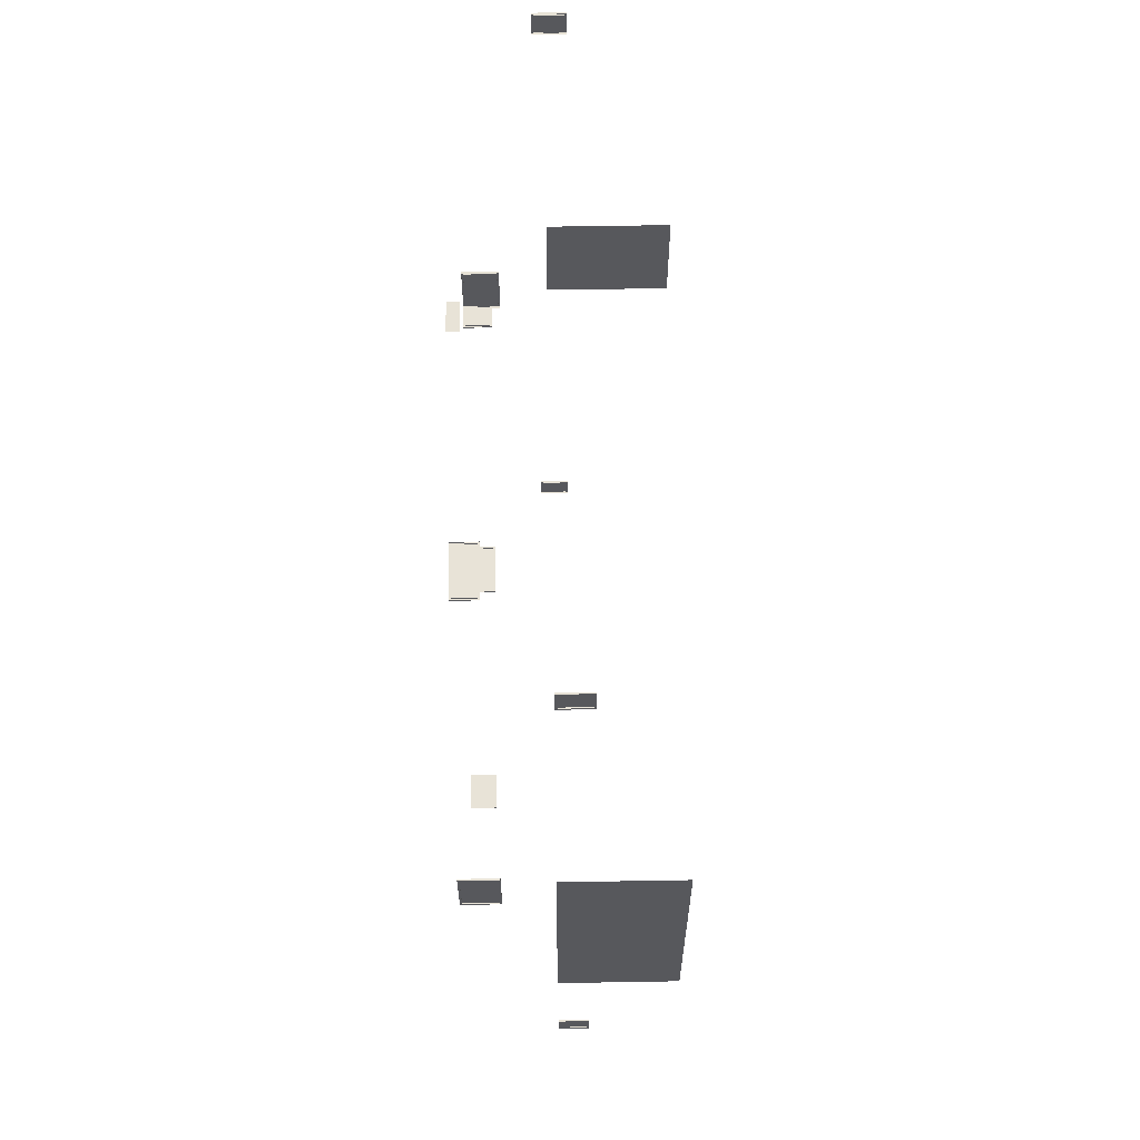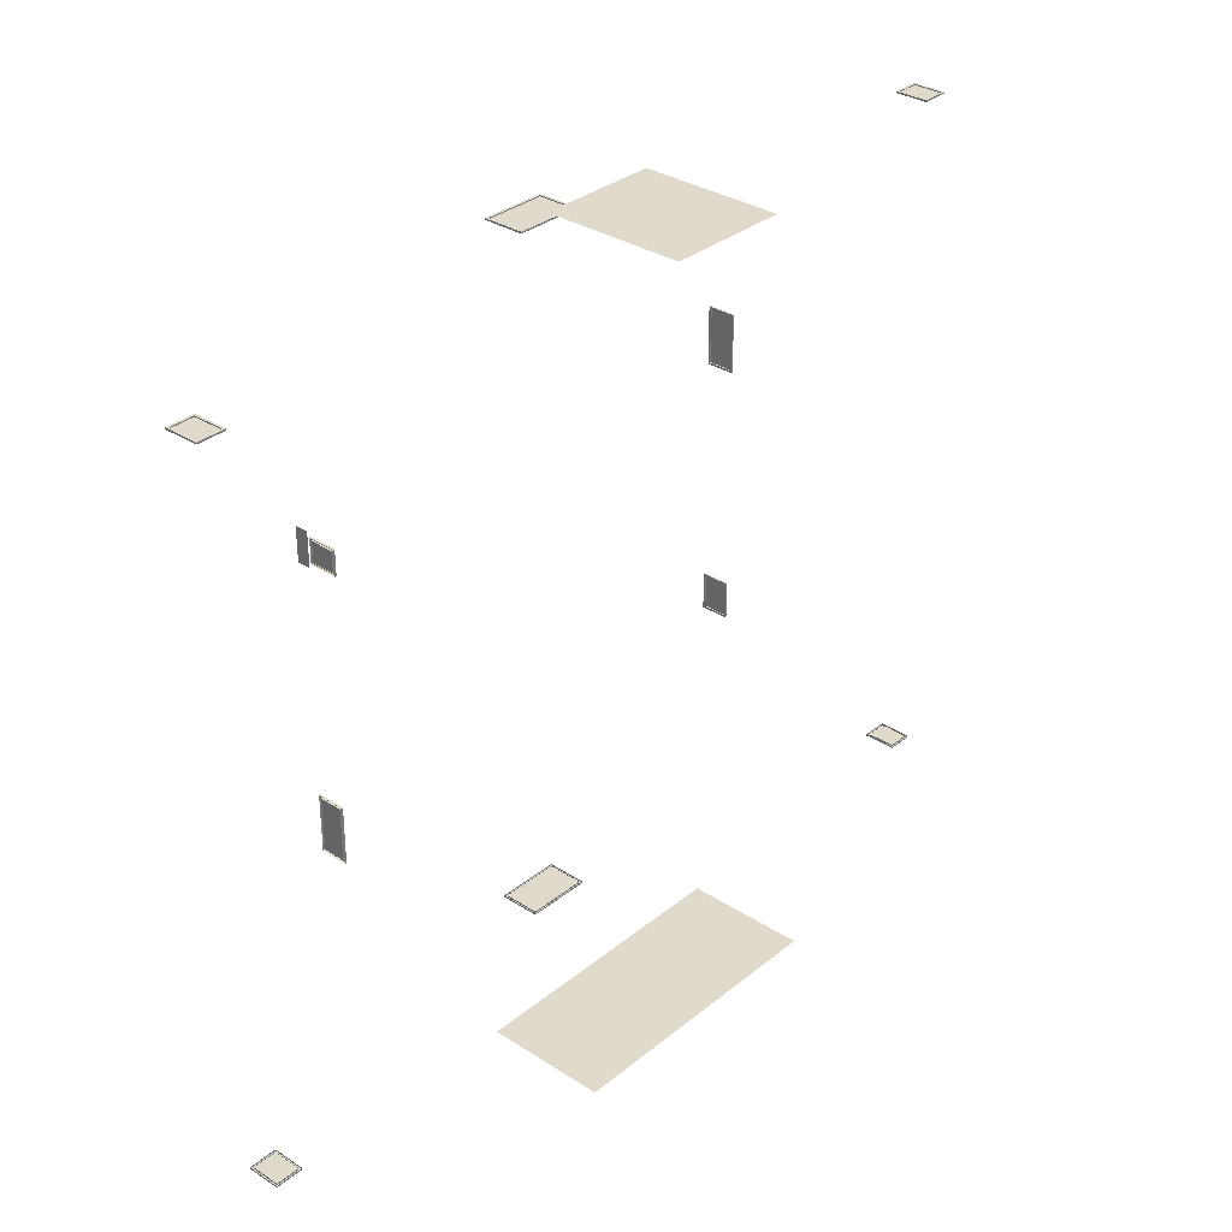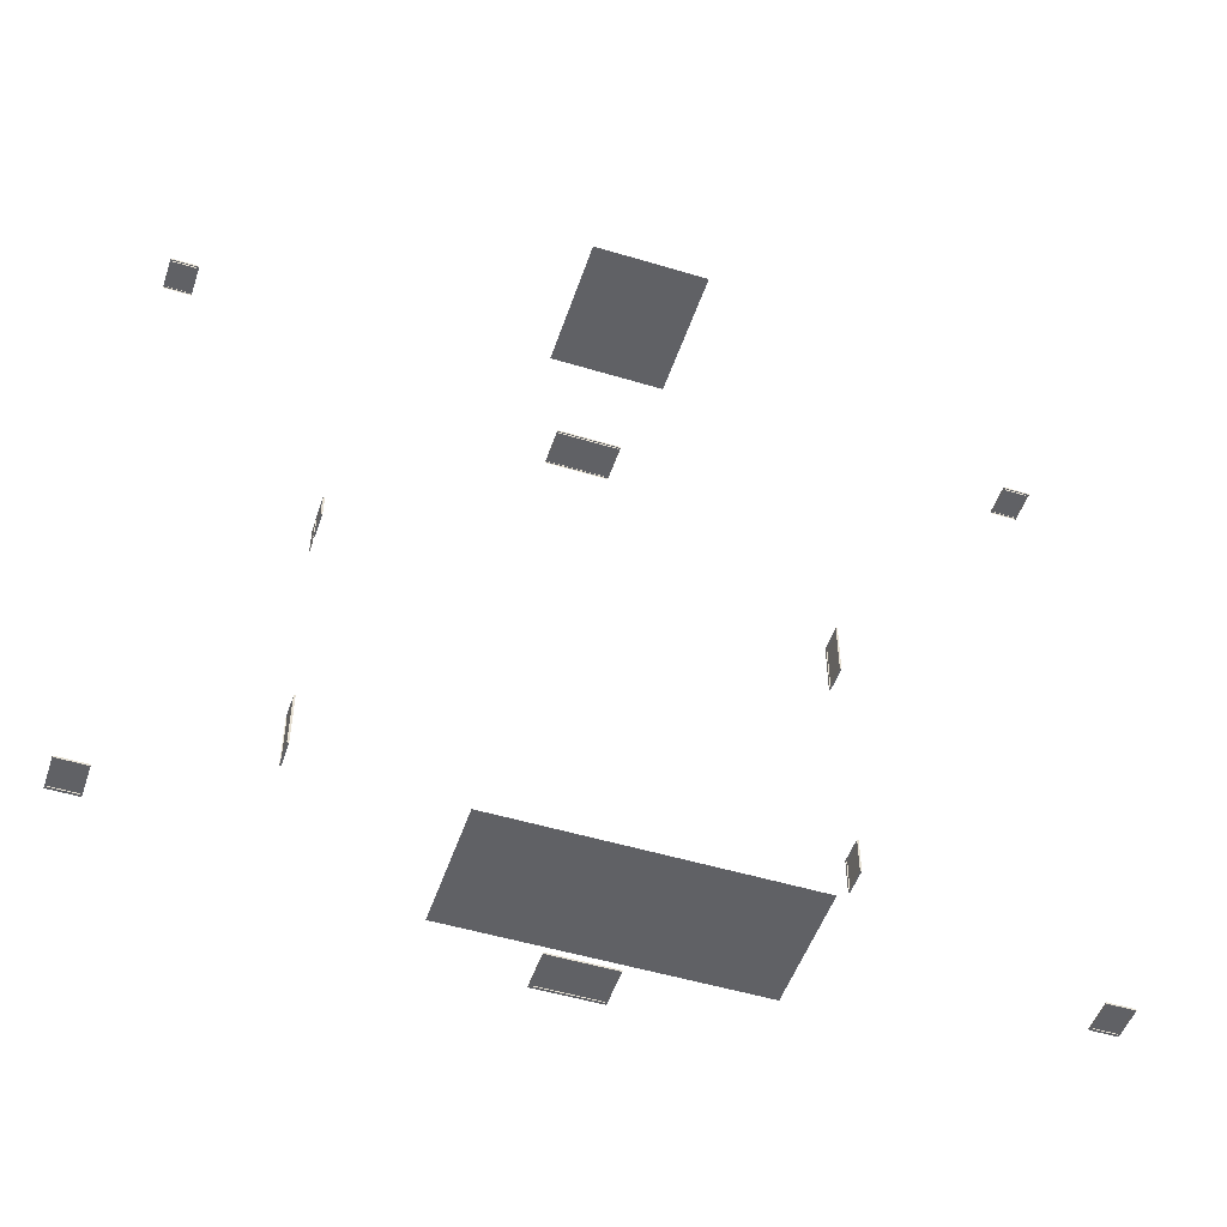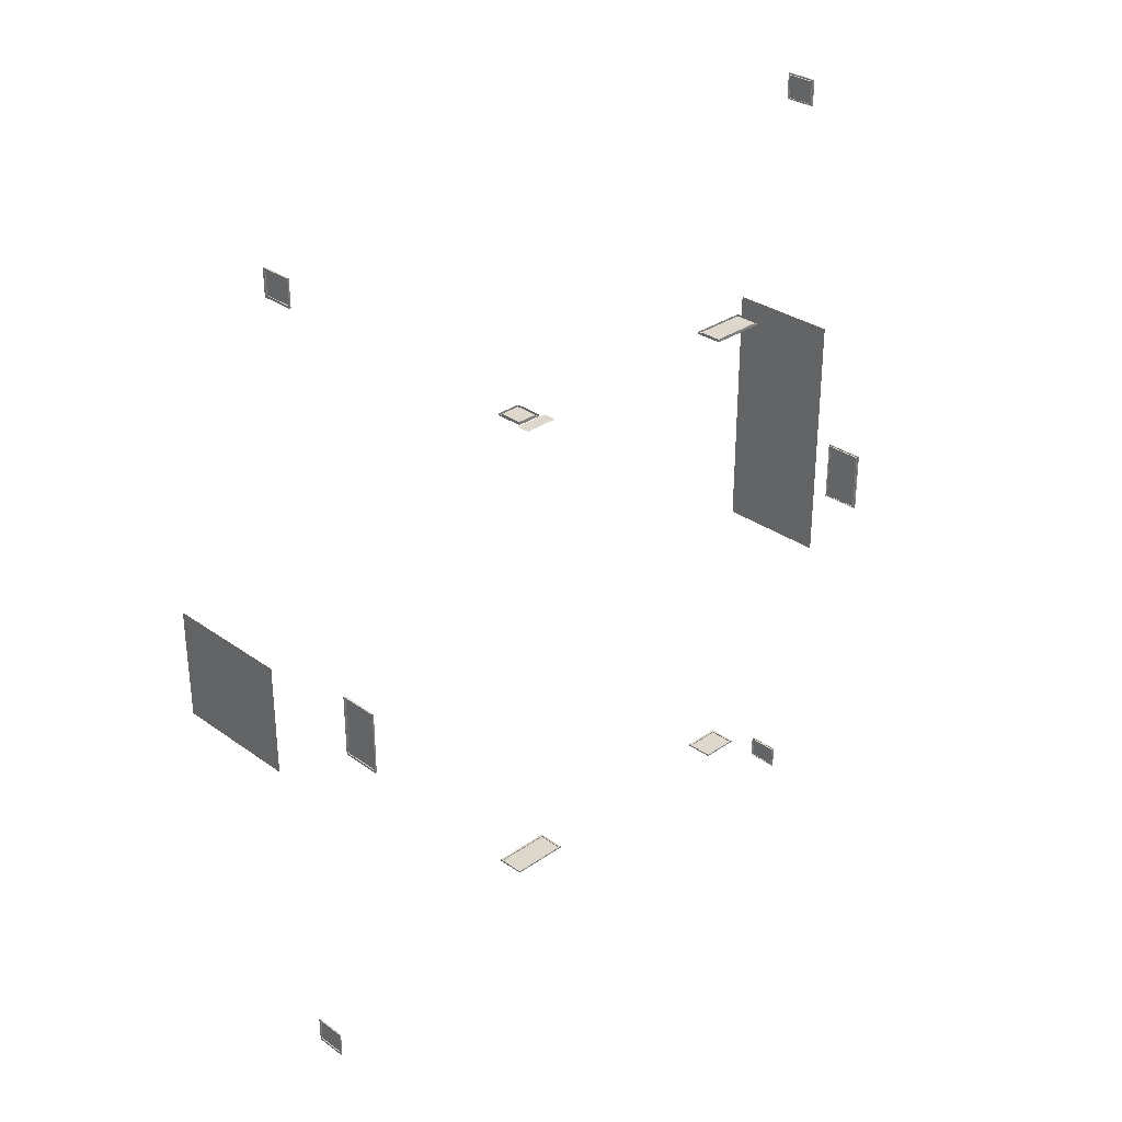
<metadata>
{"format":"obj","ext":"obj","renderer":"f3d","projection":"perspective","resolution":1024,"background":"white","views":[{"elev":61.5,"azim":179.0,"up":"+Y"},{"elev":32.5,"azim":-138.1,"up":"+Z"},{"elev":-50.3,"azim":-108.4,"up":"+Z"},{"elev":31.2,"azim":45.4,"up":"+Y"}]}
</metadata>
<code>
g ToyFactory_Picters
v -9.575 -3.455 23.05
v -1.589 3.455 23.05
v -9.575 3.455 23.05
v -1.589 -3.455 23.05
v -8.757 -8.356 -23.23
v -1.589 8.356 -23.23
v -1.589 -8.356 -23.23
v -8.757 8.356 -23.23
v 3.778 1.866 20.65
v 3.904 -1.876 20.65
v 3.778 -1.75 20.65
v 3.904 1.989 20.65
v 1.621 -1.75 20.65
v 1.497 -1.876 20.65
v 1.497 1.989 20.65
v 1.621 1.866 20.65
v 1.621 1.866 20.59
v 3.778 -1.75 20.59
v 1.621 -1.75 20.59
v 3.778 1.866 20.59
v 3.904 -1.876 20.55
v 3.904 1.989 20.65
v 3.904 1.989 20.55
v 3.904 -1.876 20.65
v 3.778 1.866 20.55
v 3.778 -1.75 20.65
v 3.778 -1.75 20.55
v 3.778 1.866 20.65
v 1.497 -1.876 20.55
v 3.904 -1.876 20.65
v 3.904 -1.876 20.55
v 1.497 -1.876 20.65
v 3.778 -1.75 20.55
v 1.621 -1.75 20.65
v 1.621 -1.75 20.55
v 3.778 -1.75 20.65
v 1.621 1.866 20.55
v 3.778 1.866 20.65
v 3.778 1.866 20.55
v 1.621 1.866 20.65
v 3.904 1.989 20.55
v 1.497 1.989 20.65
v 1.497 1.989 20.55
v 3.904 1.989 20.65
v 1.621 -1.75 20.55
v 1.621 1.866 20.65
v 1.621 1.866 20.55
v 1.621 -1.75 20.65
v 1.497 1.989 20.55
v 1.497 -1.876 20.65
v 1.497 -1.876 20.55
v 1.497 1.989 20.65
v -1.05 25.72 20.65
v -0.9236 24.22 20.65
v -1.05 24.35 20.65
v -0.9236 25.84 20.65
v -2.761 24.35 20.65
v -2.885 24.22 20.65
v -2.885 25.84 20.65
v -2.761 25.72 20.65
v -2.761 25.72 20.59
v -1.05 24.35 20.59
v -2.761 24.35 20.59
v -1.05 25.72 20.59
v -0.9236 24.22 20.55
v -0.9236 25.84 20.65
v -0.9236 25.84 20.55
v -0.9236 24.22 20.65
v -1.05 25.72 20.55
v -1.05 24.35 20.65
v -1.05 24.35 20.55
v -1.05 25.72 20.65
v -2.885 24.22 20.55
v -0.9236 24.22 20.65
v -0.9236 24.22 20.55
v -2.885 24.22 20.65
v -1.05 24.35 20.55
v -2.761 24.35 20.65
v -2.761 24.35 20.55
v -1.05 24.35 20.65
v -2.761 25.72 20.55
v -1.05 25.72 20.65
v -1.05 25.72 20.55
v -2.761 25.72 20.65
v -0.9236 25.84 20.55
v -2.885 25.84 20.65
v -2.885 25.84 20.55
v -0.9236 25.84 20.65
v -2.761 24.35 20.55
v -2.761 25.72 20.65
v -2.761 25.72 20.55
v -2.761 24.35 20.65
v -2.885 25.84 20.55
v -2.885 24.22 20.65
v -2.885 24.22 20.55
v -2.885 25.84 20.65
v -1.05 -24.41 20.65
v -0.9236 -25.91 20.65
v -1.05 -25.79 20.65
v -0.9236 -24.29 20.65
v -2.761 -25.79 20.65
v -2.885 -25.91 20.65
v -2.885 -24.29 20.65
v -2.761 -24.41 20.65
v -2.761 -24.41 20.59
v -1.05 -25.79 20.59
v -2.761 -25.79 20.59
v -1.05 -24.41 20.59
v -0.9236 -25.91 20.55
v -0.9236 -24.29 20.65
v -0.9236 -24.29 20.55
v -0.9236 -25.91 20.65
v -1.05 -24.41 20.55
v -1.05 -25.79 20.65
v -1.05 -25.79 20.55
v -1.05 -24.41 20.65
v -2.885 -25.91 20.55
v -0.9236 -25.91 20.65
v -0.9236 -25.91 20.55
v -2.885 -25.91 20.65
v -1.05 -25.79 20.55
v -2.761 -25.79 20.65
v -2.761 -25.79 20.55
v -1.05 -25.79 20.65
v -2.761 -24.41 20.55
v -1.05 -24.41 20.65
v -1.05 -24.41 20.55
v -2.761 -24.41 20.65
v -0.9236 -24.29 20.55
v -2.885 -24.29 20.65
v -2.885 -24.29 20.55
v -0.9236 -24.29 20.65
v -2.761 -25.79 20.55
v -2.761 -24.41 20.65
v -2.761 -24.41 20.55
v -2.761 -25.79 20.65
v -2.885 -24.29 20.55
v -2.885 -25.91 20.65
v -2.885 -25.91 20.55
v -2.885 -24.29 20.65
v 3.727 -14.9 6.536
v 3.854 -14.9 9.901
v 3.727 -14.9 9.775
v 3.854 -14.9 6.413
v 2.329 -14.9 9.775
v 2.205 -14.9 9.901
v 2.205 -14.9 6.413
v 2.329 -14.9 6.536
v 2.329 -14.96 6.536
v 3.727 -14.96 9.775
v 2.329 -14.96 9.775
v 3.727 -14.96 6.536
v 3.854 -15 9.901
v 3.854 -14.9 6.413
v 3.854 -15 6.413
v 3.854 -14.9 9.901
v 3.727 -15 6.536
v 3.727 -14.9 9.775
v 3.727 -15 9.775
v 3.727 -14.9 6.536
v 2.205 -15 9.901
v 3.854 -14.9 9.901
v 3.854 -15 9.901
v 2.205 -14.9 9.901
v 3.727 -15 9.775
v 2.329 -14.9 9.775
v 2.329 -15 9.775
v 3.727 -14.9 9.775
v 2.329 -15 6.536
v 3.727 -14.9 6.536
v 3.727 -15 6.536
v 2.329 -14.9 6.536
v 3.854 -15 6.413
v 2.205 -14.9 6.413
v 2.205 -15 6.413
v 3.854 -14.9 6.413
v 2.329 -15 9.775
v 2.329 -14.9 6.536
v 2.329 -15 6.536
v 2.329 -14.9 9.775
v 2.205 -15 6.413
v 2.205 -14.9 9.901
v 2.205 -15 9.901
v 2.205 -14.9 6.413
v 3.061 14.9 8.773
v 3.187 14.9 7.399
v 3.061 14.9 7.525
v 3.187 14.9 8.896
v 1.66 14.9 7.525
v 1.536 14.9 7.399
v 1.536 14.9 8.896
v 1.66 14.9 8.773
v 1.66 14.96 8.773
v 3.061 14.96 7.525
v 1.66 14.96 7.525
v 3.061 14.96 8.773
v 3.187 15 7.399
v 3.187 14.9 8.896
v 3.187 15 8.896
v 3.187 14.9 7.399
v 3.061 15 8.773
v 3.061 14.9 7.525
v 3.061 15 7.525
v 3.061 14.9 8.773
v 1.536 15 7.399
v 3.187 14.9 7.399
v 3.187 15 7.399
v 1.536 14.9 7.399
v 3.061 15 7.525
v 1.66 14.9 7.525
v 1.66 15 7.525
v 3.061 14.9 7.525
v 1.66 15 8.773
v 3.061 14.9 8.773
v 3.061 15 8.773
v 1.66 14.9 8.773
v 3.187 15 8.896
v 1.536 14.9 8.896
v 1.536 15 8.896
v 3.187 14.9 8.896
v 1.66 15 7.525
v 1.66 14.9 8.773
v 1.66 15 8.773
v 1.66 14.9 7.525
v 1.536 15 8.896
v 1.536 14.9 7.399
v 1.536 15 7.399
v 1.536 14.9 8.896
v 3.35 14.96 9.176
v 4.143 14.96 7.117
v 3.35 14.96 7.117
v 4.143 14.96 9.176
v 3.727 -14.9 -9.207
v 3.854 -14.9 -7.051
v 3.727 -14.9 -7.177
v 3.854 -14.9 -9.33
v 2.328 -14.9 -7.177
v 2.205 -14.9 -7.051
v 2.205 -14.9 -9.33
v 2.328 -14.9 -9.207
v 2.328 -14.96 -9.207
v 3.727 -14.96 -7.177
v 2.328 -14.96 -7.177
v 3.727 -14.96 -9.207
v 3.854 -15 -7.051
v 3.854 -14.9 -9.33
v 3.854 -15 -9.33
v 3.854 -14.9 -7.051
v 3.727 -15 -9.207
v 3.727 -14.9 -7.177
v 3.727 -15 -7.177
v 3.727 -14.9 -9.207
v 2.205 -15 -7.051
v 3.854 -14.9 -7.051
v 3.854 -15 -7.051
v 2.205 -14.9 -7.051
v 3.727 -15 -7.177
v 2.328 -14.9 -7.177
v 2.328 -15 -7.177
v 3.727 -14.9 -7.177
v 2.328 -15 -9.207
v 3.727 -14.9 -9.207
v 3.727 -15 -9.207
v 2.328 -14.9 -9.207
v 3.854 -15 -9.33
v 2.205 -14.9 -9.33
v 2.205 -15 -9.33
v 3.854 -14.9 -9.33
v 2.328 -15 -7.177
v 2.328 -14.9 -9.207
v 2.328 -15 -9.207
v 2.328 -14.9 -7.177
v 2.205 -15 -9.33
v 2.205 -14.9 -7.051
v 2.205 -15 -7.051
v 2.205 -14.9 -9.33
v 3.727 14.9 -6.566
v 3.854 14.9 -9.939
v 3.727 14.9 -9.813
v 3.854 14.9 -6.443
v 2.329 14.9 -9.813
v 2.205 14.9 -9.939
v 2.205 14.9 -6.443
v 2.329 14.9 -6.566
v 2.329 14.96 -6.566
v 3.727 14.96 -9.813
v 2.329 14.96 -9.813
v 3.727 14.96 -6.566
v 3.854 15 -9.939
v 3.854 14.9 -6.443
v 3.854 15 -6.443
v 3.854 14.9 -9.939
v 3.727 15 -6.566
v 3.727 14.9 -9.813
v 3.727 15 -9.813
v 3.727 14.9 -6.566
v 2.205 15 -9.939
v 3.854 14.9 -9.939
v 3.854 15 -9.939
v 2.205 14.9 -9.939
v 3.727 15 -9.813
v 2.329 14.9 -9.813
v 2.329 15 -9.813
v 3.727 14.9 -9.813
v 2.329 15 -6.566
v 3.727 14.9 -6.566
v 3.727 15 -6.566
v 2.329 14.9 -6.566
v 3.854 15 -6.443
v 2.205 14.9 -6.443
v 2.205 15 -6.443
v 3.854 14.9 -6.443
v 2.329 15 -9.813
v 2.329 14.9 -6.566
v 2.329 15 -6.566
v 2.329 14.9 -9.813
v 2.205 15 -6.443
v 2.205 14.9 -9.939
v 2.205 15 -9.939
v 2.205 14.9 -6.443
v 3.778 -1.753 -20.66
v 3.904 1.989 -20.66
v 3.778 1.863 -20.66
v 3.904 -1.876 -20.66
v 1.621 1.863 -20.66
v 1.497 1.989 -20.66
v 1.497 -1.876 -20.66
v 1.621 -1.753 -20.66
v 1.621 -1.753 -20.6
v 3.778 1.863 -20.6
v 1.621 1.863 -20.6
v 3.778 -1.753 -20.6
v 3.904 1.989 -20.56
v 3.904 -1.876 -20.66
v 3.904 -1.876 -20.56
v 3.904 1.989 -20.66
v 3.778 -1.753 -20.56
v 3.778 1.863 -20.66
v 3.778 1.863 -20.56
v 3.778 -1.753 -20.66
v 1.497 1.989 -20.56
v 3.904 1.989 -20.66
v 3.904 1.989 -20.56
v 1.497 1.989 -20.66
v 3.778 1.863 -20.56
v 1.621 1.863 -20.66
v 1.621 1.863 -20.56
v 3.778 1.863 -20.66
v 1.621 -1.753 -20.56
v 3.778 -1.753 -20.66
v 3.778 -1.753 -20.56
v 1.621 -1.753 -20.66
v 3.904 -1.876 -20.56
v 1.497 -1.876 -20.66
v 1.497 -1.876 -20.56
v 3.904 -1.876 -20.66
v 1.621 1.863 -20.56
v 1.621 -1.753 -20.66
v 1.621 -1.753 -20.56
v 1.621 1.863 -20.66
v 1.497 -1.876 -20.56
v 1.497 1.989 -20.66
v 1.497 1.989 -20.56
v 1.497 -1.876 -20.66
v -1.775 -25.6 -20.66
v -1.648 -24.17 -20.66
v -1.775 -24.29 -20.66
v -1.648 -25.72 -20.66
v -3.486 -24.29 -20.66
v -3.609 -24.17 -20.66
v -3.609 -25.72 -20.66
v -3.486 -25.6 -20.66
v -3.486 -25.6 -20.6
v -1.775 -24.29 -20.6
v -3.486 -24.29 -20.6
v -1.775 -25.6 -20.6
v -1.648 -24.17 -20.56
v -1.648 -25.72 -20.66
v -1.648 -25.72 -20.56
v -1.648 -24.17 -20.66
v -1.775 -25.6 -20.56
v -1.775 -24.29 -20.66
v -1.775 -24.29 -20.56
v -1.775 -25.6 -20.66
v -3.609 -24.17 -20.56
v -1.648 -24.17 -20.66
v -1.648 -24.17 -20.56
v -3.609 -24.17 -20.66
v -1.775 -24.29 -20.56
v -3.486 -24.29 -20.66
v -3.486 -24.29 -20.56
v -1.775 -24.29 -20.66
v -3.486 -25.6 -20.56
v -1.775 -25.6 -20.66
v -1.775 -25.6 -20.56
v -3.486 -25.6 -20.66
v -1.648 -25.72 -20.56
v -3.609 -25.72 -20.66
v -3.609 -25.72 -20.56
v -1.648 -25.72 -20.66
v -3.486 -24.29 -20.56
v -3.486 -25.6 -20.66
v -3.486 -25.6 -20.56
v -3.486 -24.29 -20.66
v -3.609 -25.72 -20.56
v -3.609 -24.17 -20.66
v -3.609 -24.17 -20.56
v -3.609 -25.72 -20.66
v -1.775 24.28 -20.66
v -1.648 25.84 -20.66
v -1.775 25.72 -20.66
v -1.648 24.16 -20.66
v -3.486 25.72 -20.66
v -3.609 25.84 -20.66
v -3.609 24.16 -20.66
v -3.486 24.28 -20.66
v -3.486 24.28 -20.6
v -1.775 25.72 -20.6
v -3.486 25.72 -20.6
v -1.775 24.28 -20.6
v -1.648 25.84 -20.56
v -1.648 24.16 -20.66
v -1.648 24.16 -20.56
v -1.648 25.84 -20.66
v -1.775 24.28 -20.56
v -1.775 25.72 -20.66
v -1.775 25.72 -20.56
v -1.775 24.28 -20.66
v -3.609 25.84 -20.56
v -1.648 25.84 -20.66
v -1.648 25.84 -20.56
v -3.609 25.84 -20.66
v -1.775 25.72 -20.56
v -3.486 25.72 -20.66
v -3.486 25.72 -20.56
v -1.775 25.72 -20.66
v -3.486 24.28 -20.56
v -1.775 24.28 -20.66
v -1.775 24.28 -20.56
v -3.486 24.28 -20.66
v -1.648 24.16 -20.56
v -3.609 24.16 -20.66
v -3.609 24.16 -20.56
v -1.648 24.16 -20.66
v -3.486 25.72 -20.56
v -3.486 24.28 -20.66
v -3.486 24.28 -20.56
v -3.486 25.72 -20.66
v -3.609 24.16 -20.56
v -3.609 25.84 -20.66
v -3.609 25.84 -20.56
v -3.609 24.16 -20.66
g ToyFactory_Picters_0
f 3 2 1
f 4 1 2
f 7 6 5
f 8 5 6
f 11 10 9
f 12 9 10
f 11 13 10
f 14 10 13
f 12 15 9
f 14 13 15
f 16 9 15
f 16 15 13
f 19 18 17
f 20 17 18
f 23 22 21
f 24 21 22
f 27 26 25
f 28 25 26
f 31 30 29
f 32 29 30
f 35 34 33
f 36 33 34
f 39 38 37
f 40 37 38
f 43 42 41
f 44 41 42
f 47 46 45
f 48 45 46
f 51 50 49
f 52 49 50
f 55 54 53
f 56 53 54
f 55 57 54
f 58 54 57
f 56 59 53
f 58 57 59
f 60 53 59
f 60 59 57
f 63 62 61
f 64 61 62
f 67 66 65
f 68 65 66
f 71 70 69
f 72 69 70
f 75 74 73
f 76 73 74
f 79 78 77
f 80 77 78
f 83 82 81
f 84 81 82
f 87 86 85
f 88 85 86
f 91 90 89
f 92 89 90
f 95 94 93
f 96 93 94
f 99 98 97
f 100 97 98
f 99 101 98
f 102 98 101
f 100 103 97
f 102 101 103
f 104 97 103
f 104 103 101
f 107 106 105
f 108 105 106
f 111 110 109
f 112 109 110
f 115 114 113
f 116 113 114
f 119 118 117
f 120 117 118
f 123 122 121
f 124 121 122
f 127 126 125
f 128 125 126
f 131 130 129
f 132 129 130
f 135 134 133
f 136 133 134
f 139 138 137
f 140 137 138
f 143 142 141
f 144 141 142
f 143 145 142
f 146 142 145
f 144 147 141
f 146 145 147
f 148 141 147
f 148 147 145
f 151 150 149
f 152 149 150
f 155 154 153
f 156 153 154
f 159 158 157
f 160 157 158
f 163 162 161
f 164 161 162
f 167 166 165
f 168 165 166
f 171 170 169
f 172 169 170
f 175 174 173
f 176 173 174
f 179 178 177
f 180 177 178
f 183 182 181
f 184 181 182
f 187 186 185
f 188 185 186
f 187 189 186
f 190 186 189
f 188 191 185
f 190 189 191
f 192 185 191
f 192 191 189
f 195 194 193
f 196 193 194
f 199 198 197
f 200 197 198
f 203 202 201
f 204 201 202
f 207 206 205
f 208 205 206
f 211 210 209
f 212 209 210
f 215 214 213
f 216 213 214
f 219 218 217
f 220 217 218
f 223 222 221
f 224 221 222
f 227 226 225
f 228 225 226
f 231 230 229
f 232 229 230
f 235 234 233
f 236 233 234
f 235 237 234
f 238 234 237
f 236 239 233
f 238 237 239
f 240 233 239
f 240 239 237
f 243 242 241
f 244 241 242
f 247 246 245
f 248 245 246
f 251 250 249
f 252 249 250
f 255 254 253
f 256 253 254
f 259 258 257
f 260 257 258
f 263 262 261
f 264 261 262
f 267 266 265
f 268 265 266
f 271 270 269
f 272 269 270
f 275 274 273
f 276 273 274
f 279 278 277
f 280 277 278
f 279 281 278
f 282 278 281
f 280 283 277
f 282 281 283
f 284 277 283
f 284 283 281
f 287 286 285
f 288 285 286
f 291 290 289
f 292 289 290
f 295 294 293
f 296 293 294
f 299 298 297
f 300 297 298
f 303 302 301
f 304 301 302
f 307 306 305
f 308 305 306
f 311 310 309
f 312 309 310
f 315 314 313
f 316 313 314
f 319 318 317
f 320 317 318
f 323 322 321
f 324 321 322
f 323 325 322
f 326 322 325
f 324 327 321
f 326 325 327
f 328 321 327
f 328 327 325
f 331 330 329
f 332 329 330
f 335 334 333
f 336 333 334
f 339 338 337
f 340 337 338
f 343 342 341
f 344 341 342
f 347 346 345
f 348 345 346
f 351 350 349
f 352 349 350
f 355 354 353
f 356 353 354
f 359 358 357
f 360 357 358
f 363 362 361
f 364 361 362
f 367 366 365
f 368 365 366
f 367 369 366
f 370 366 369
f 368 371 365
f 370 369 371
f 372 365 371
f 372 371 369
f 375 374 373
f 376 373 374
f 379 378 377
f 380 377 378
f 383 382 381
f 384 381 382
f 387 386 385
f 388 385 386
f 391 390 389
f 392 389 390
f 395 394 393
f 396 393 394
f 399 398 397
f 400 397 398
f 403 402 401
f 404 401 402
f 407 406 405
f 408 405 406
f 411 410 409
f 412 409 410
f 411 413 410
f 414 410 413
f 412 415 409
f 414 413 415
f 416 409 415
f 416 415 413
f 419 418 417
f 420 417 418
f 423 422 421
f 424 421 422
f 427 426 425
f 428 425 426
f 431 430 429
f 432 429 430
f 435 434 433
f 436 433 434
f 439 438 437
f 440 437 438
f 443 442 441
f 444 441 442
f 447 446 445
f 448 445 446
f 451 450 449
f 452 449 450

</code>
